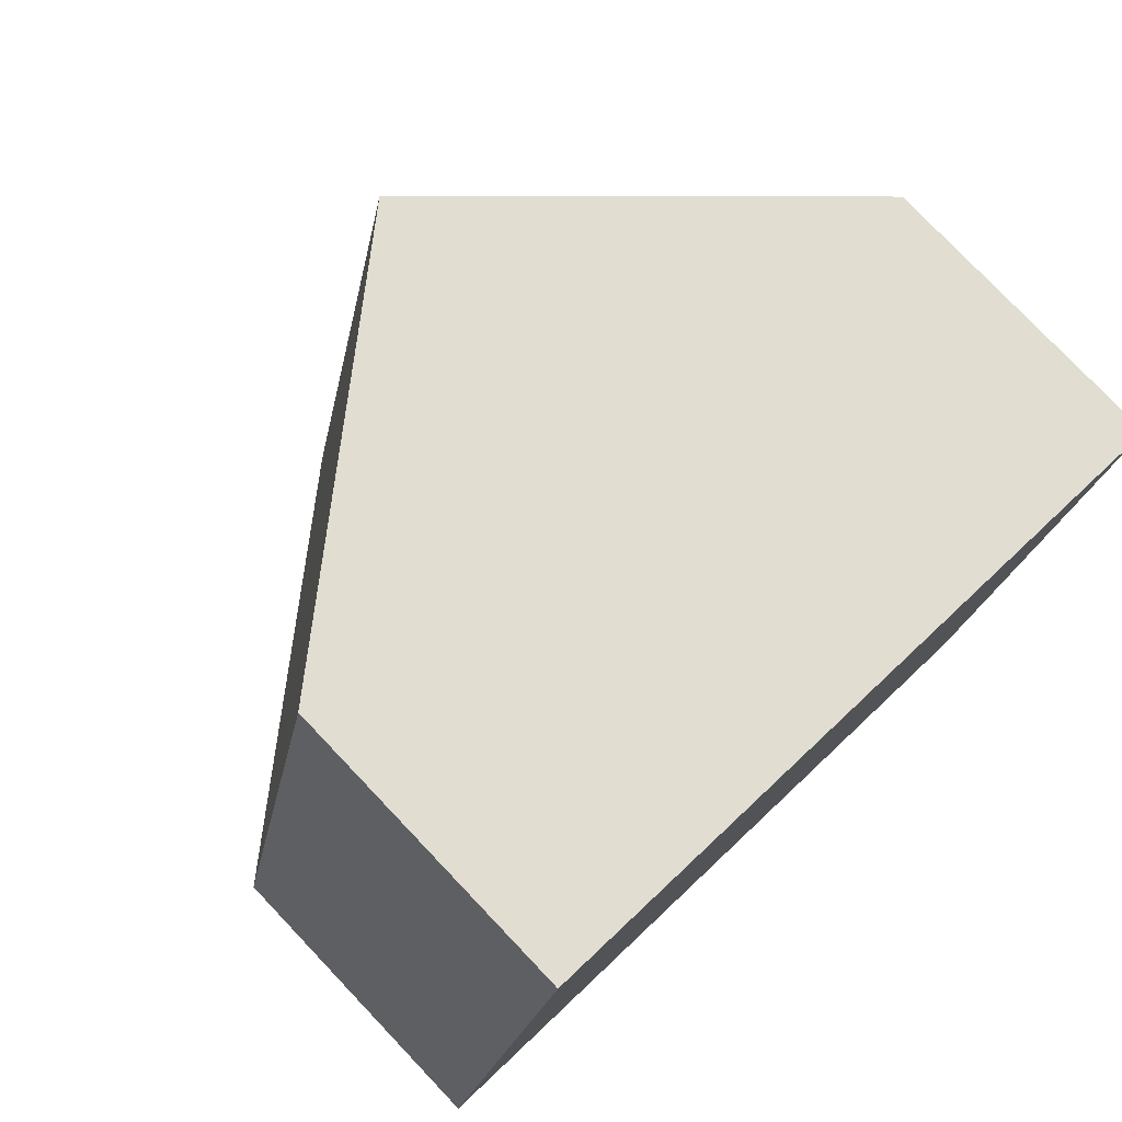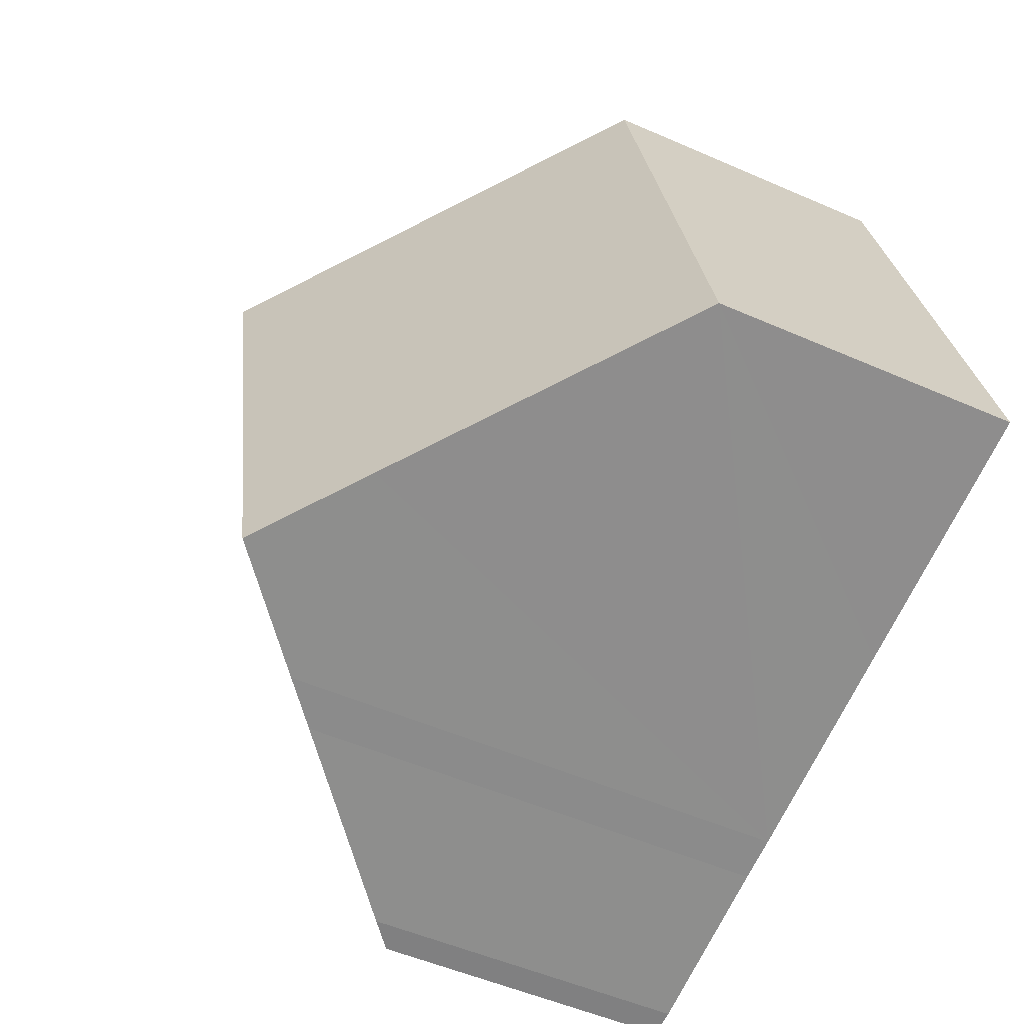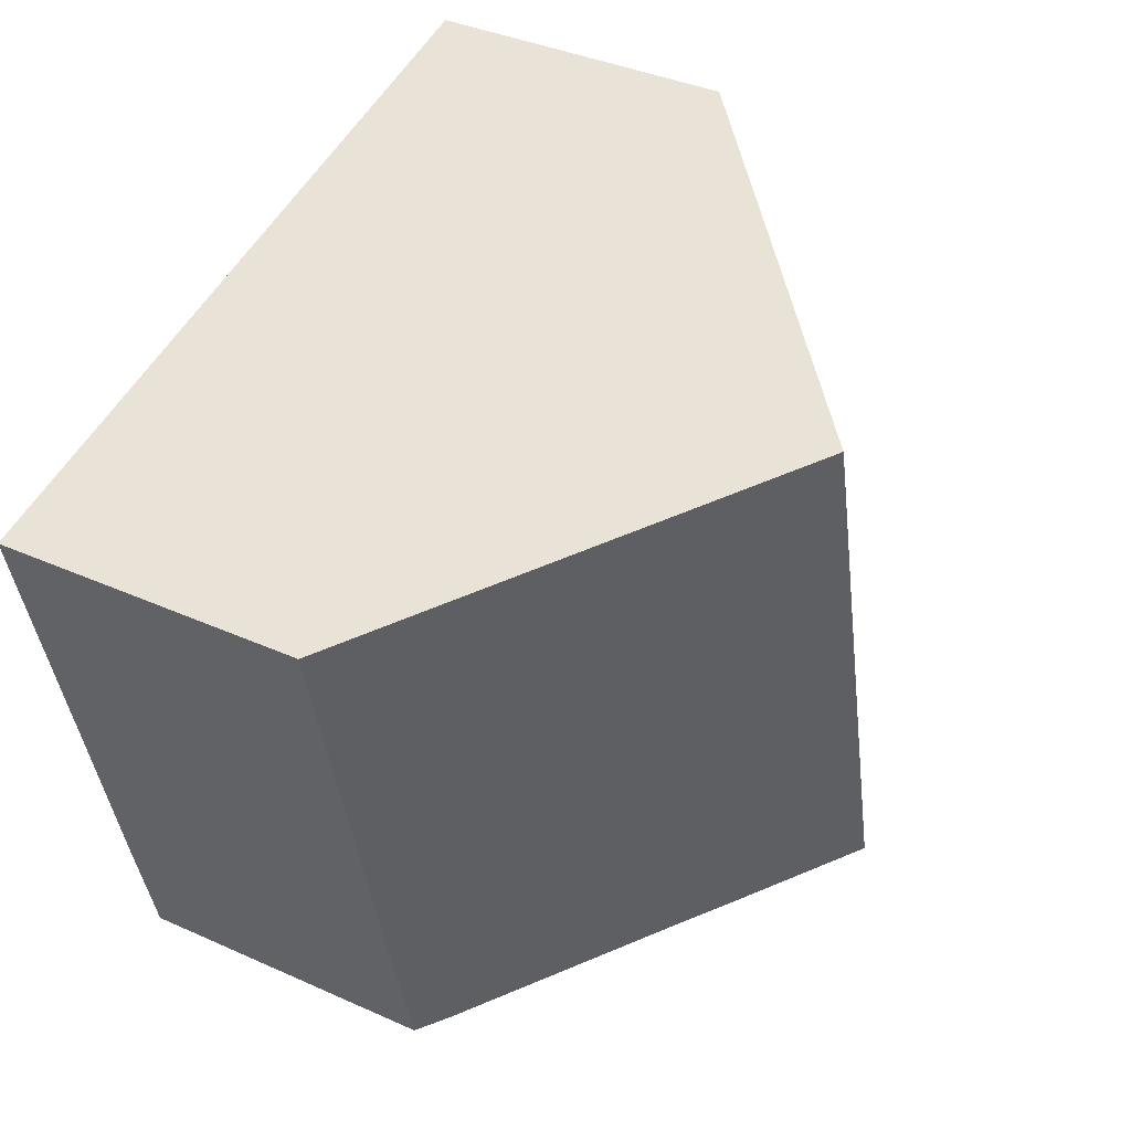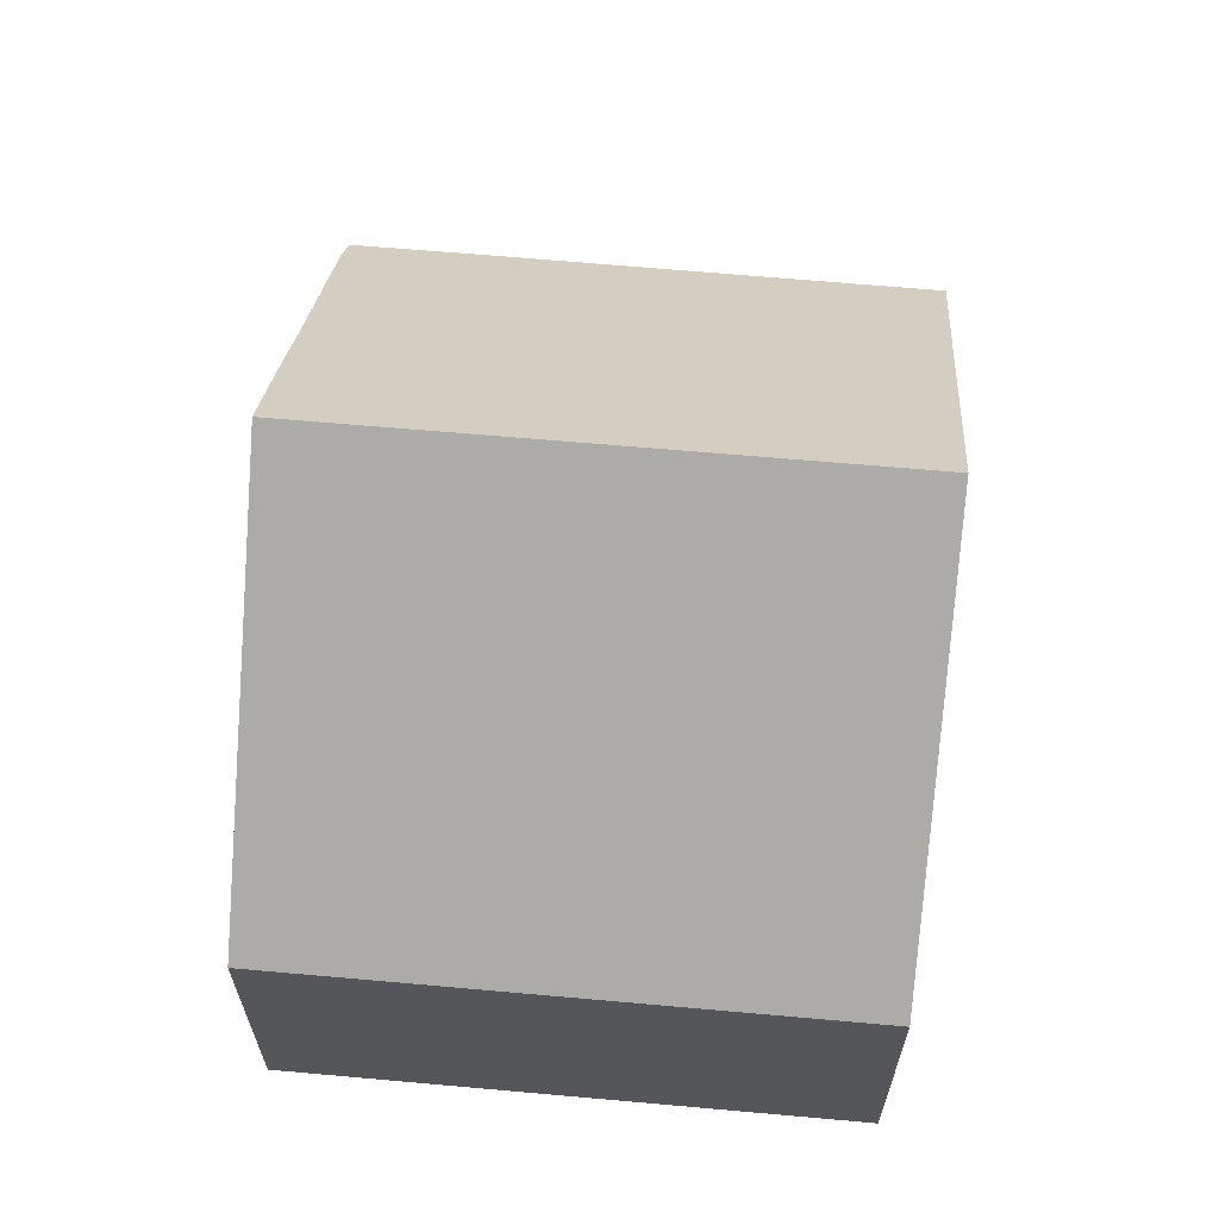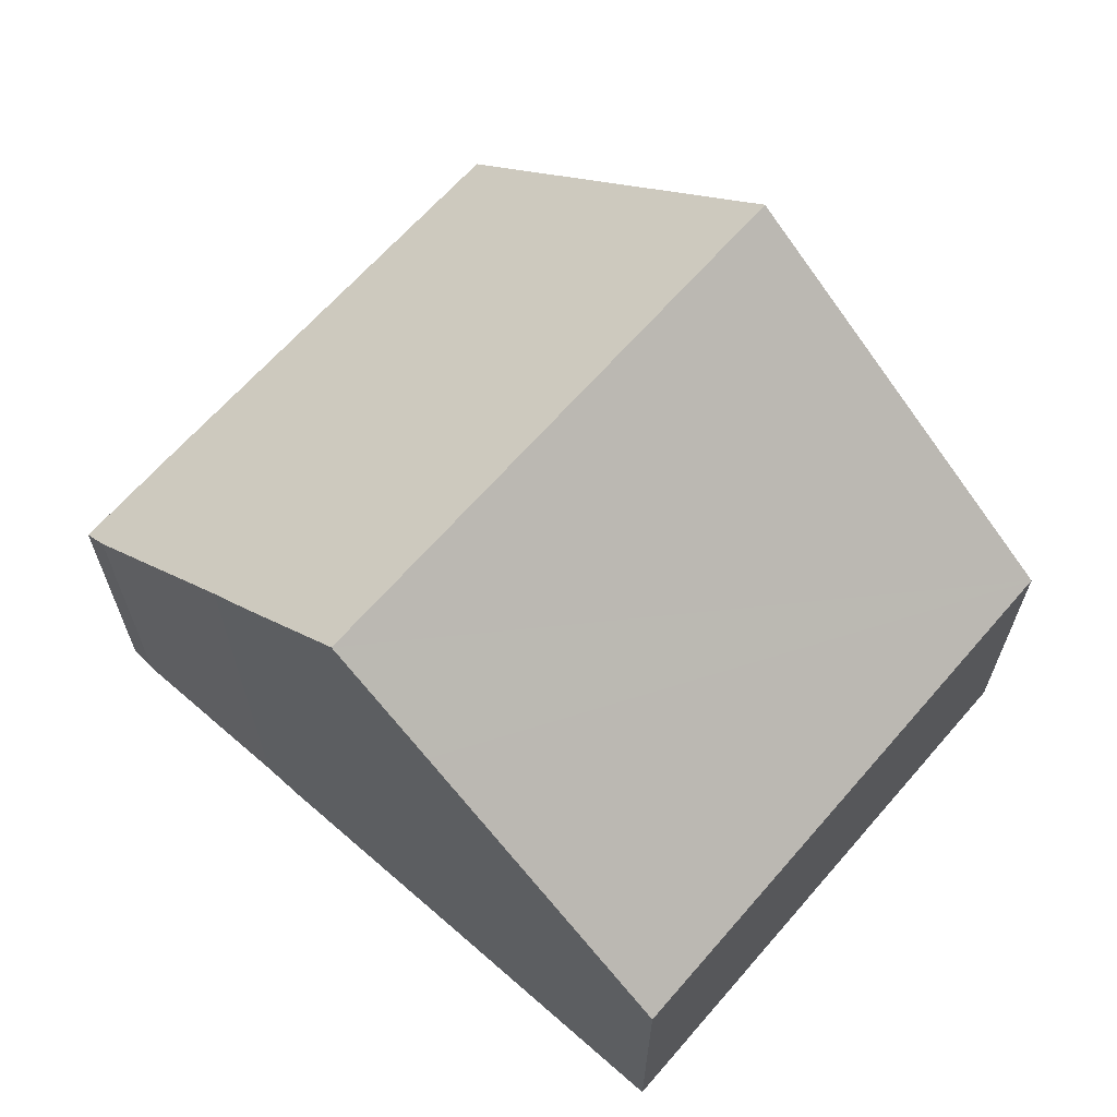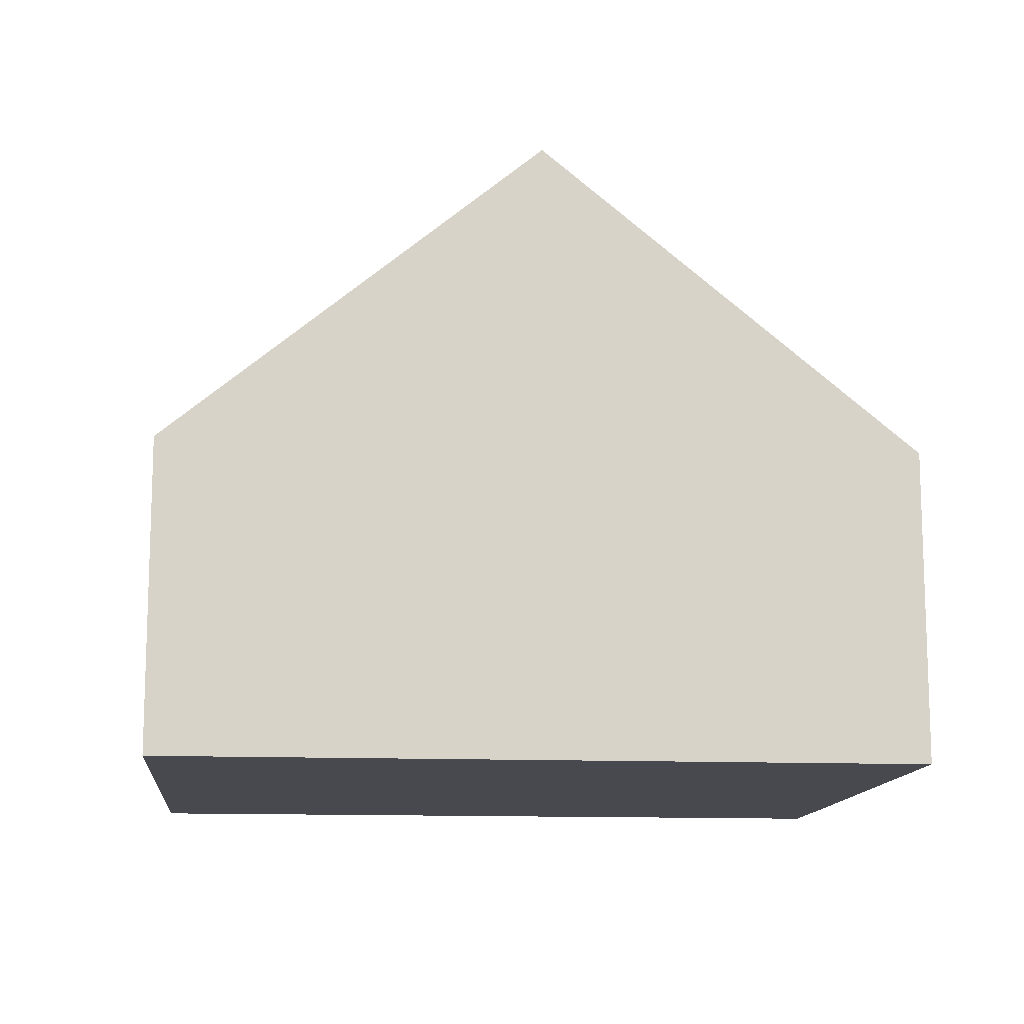
<metadata>
{"format":"obj","ext":"obj","renderer":"f3d","projection":"perspective","resolution":1024,"background":"white","views":[{"elev":78.3,"azim":-43.6,"up":"+Z"},{"elev":-52.2,"azim":-115.3,"up":"+Z"},{"elev":38.0,"azim":119.7,"up":"+Z"},{"elev":63.9,"azim":-71.2,"up":"+Y"},{"elev":65.5,"azim":-125.4,"up":"+Y"},{"elev":-12.7,"azim":7.9,"up":"+Y"}]}
</metadata>
<code>
v  9.613 11.67 9.296
v  9.172 9.811 -2.18
v  6.956 11.67 -1.651
v  10.02 9.102 -2.367
v  13.39 6.281 -3.178
v  13.93 5.833 -3.258
v  16.55 5.858 7.652
v  15.56 5.844 3.483
v  14.5 5.822 -0.971
v  2.657 5.842 10.94
v  4.989 10.02 -1.181
v  0 5.842 3.577e-16
v  13.39 1.946e-16 -3.178
v  13.93 1.995e-16 -3.258
v  10.02 1.449e-16 -2.367
v  9.172 1.335e-16 -2.18
v  6.956 1.011e-16 -1.651
v  4.989 7.232e-17 -1.181
v  0 0 0
v  2.657 -6.701e-16 10.94
v  9.613 -5.692e-16 9.296
v  16.55 -4.685e-16 7.652
v  15.56 -2.133e-16 3.483
v  14.5 5.946e-17 -0.971
g defaultobject
f 1 2 3
f 2 1 4
f 4 1 5
f 5 1 6
f 6 1 7
f 6 7 8
f 6 8 9
f 10 11 12
f 11 10 3
f 3 10 1
f 6 13 5
f 13 6 14
f 5 15 4
f 15 5 13
f 4 16 2
f 16 4 15
f 2 11 3
f 11 2 16
f 11 16 12
f 12 16 17
f 12 17 18
f 12 18 19
f 19 10 12
f 10 19 20
f 20 1 10
f 1 20 7
f 7 20 21
f 7 21 22
f 22 8 7
f 8 22 23
f 8 23 9
f 9 23 24
f 9 24 6
f 6 24 14
f 21 23 22
f 23 21 20
f 23 20 19
f 23 19 24
f 24 19 14
f 14 19 15
f 14 15 13
f 15 19 18
f 15 18 16
f 16 18 17

</code>
